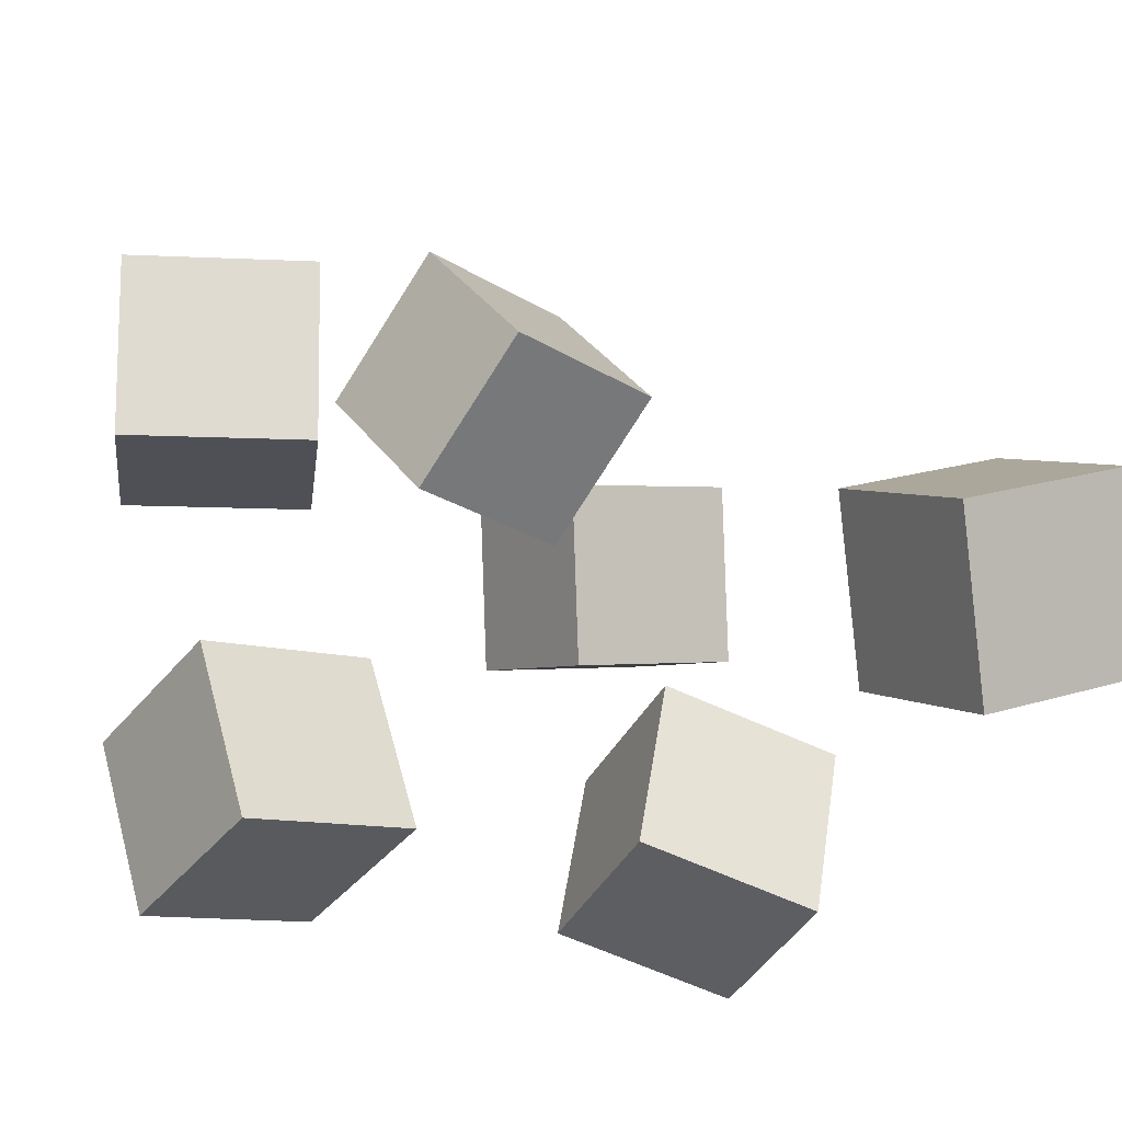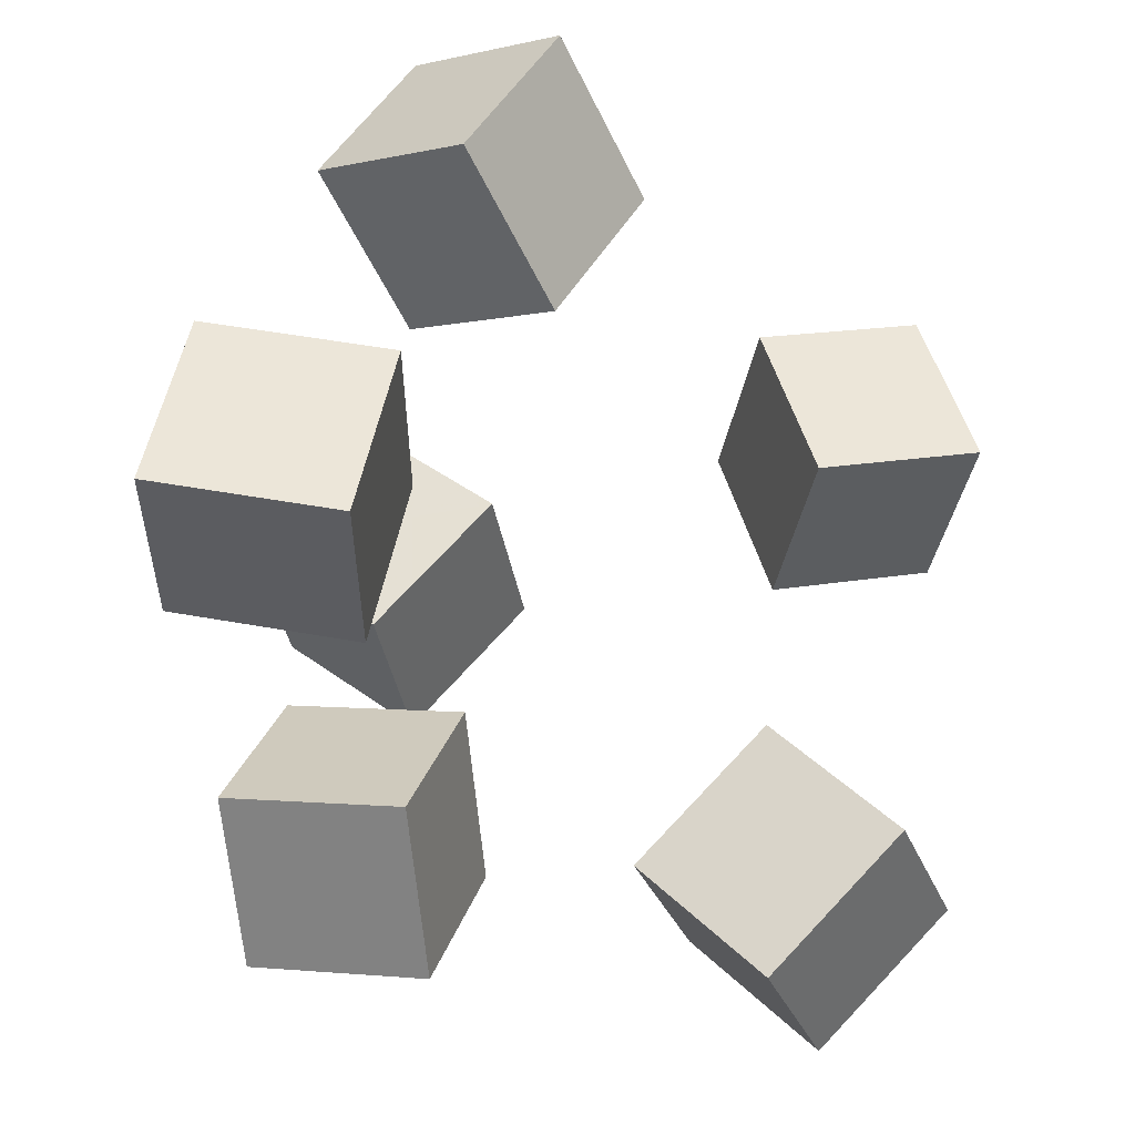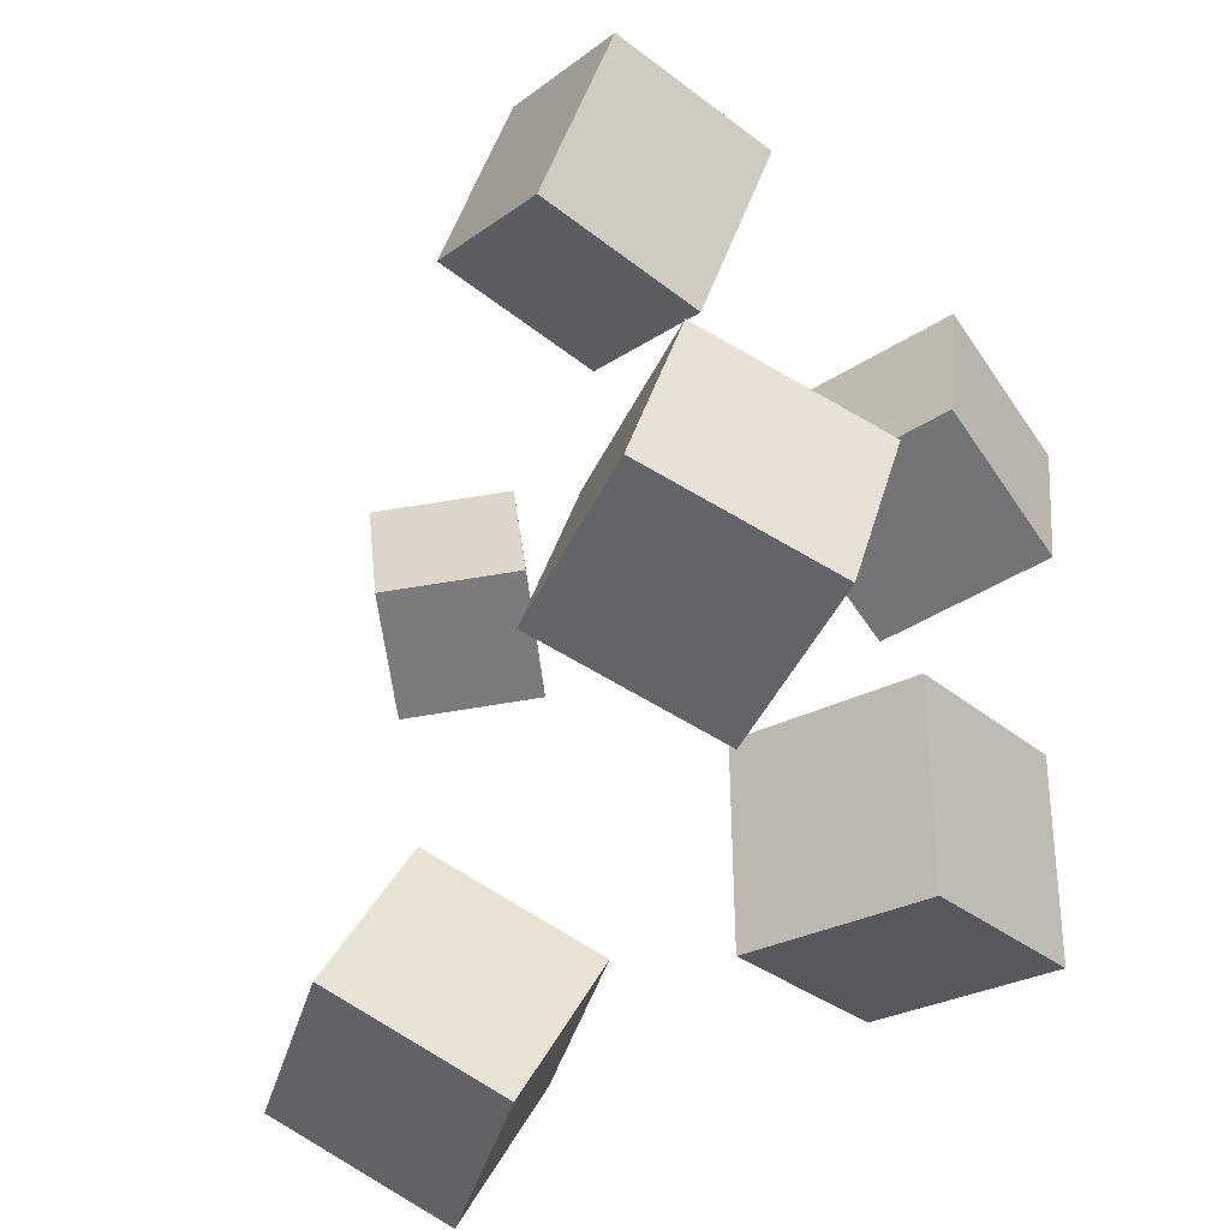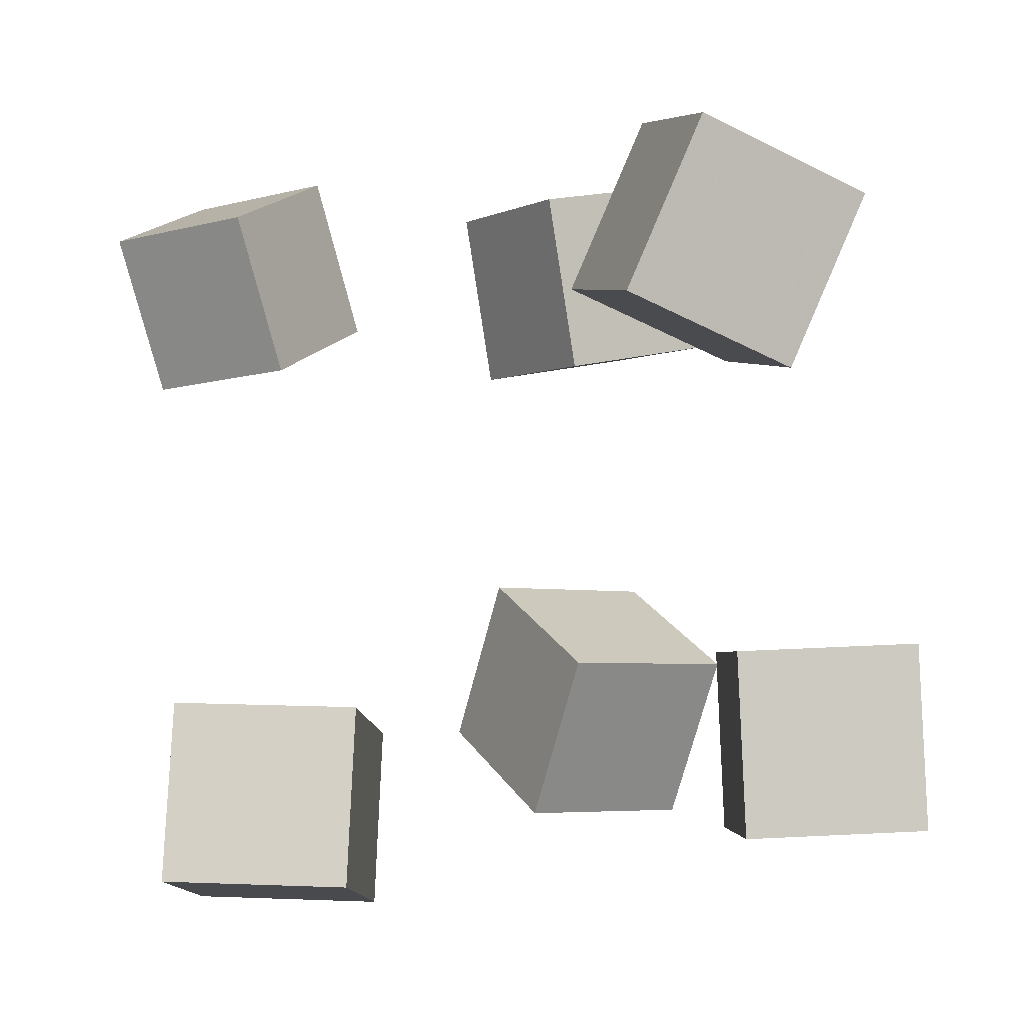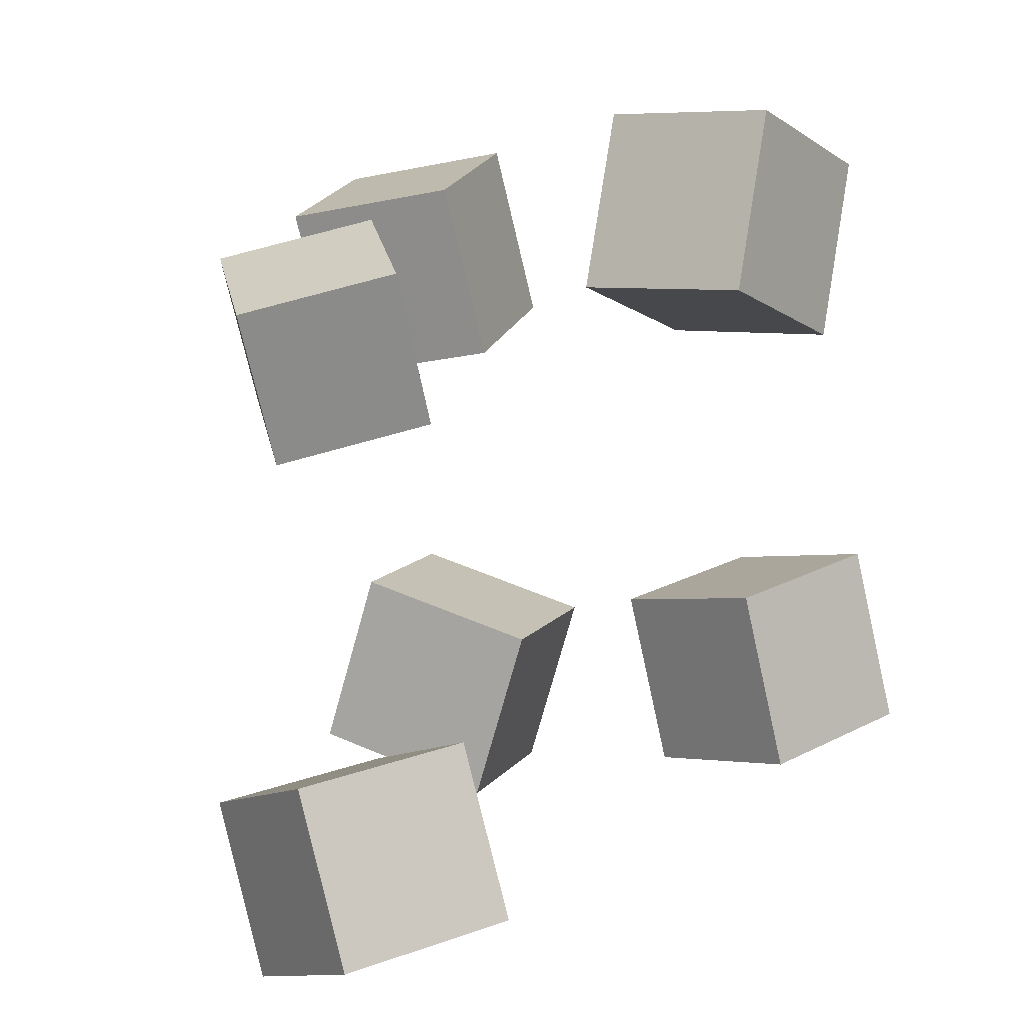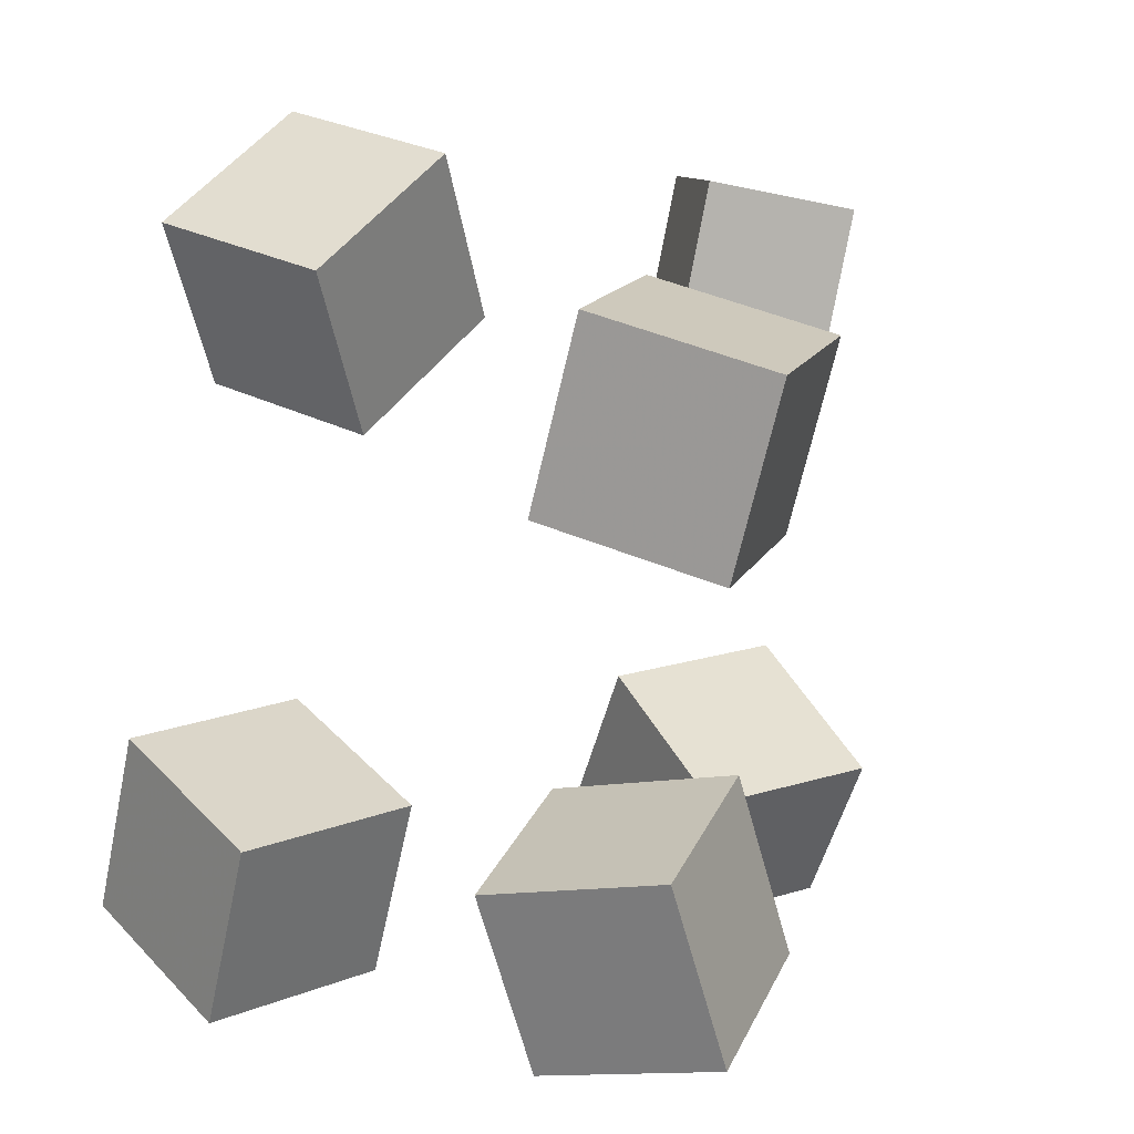
<metadata>
{"format":"obj","ext":"obj","renderer":"f3d","projection":"perspective","resolution":1024,"background":"white","views":[{"elev":-30.7,"azim":56.7,"up":"+Y"},{"elev":39.4,"azim":19.4,"up":"+Z"},{"elev":-44.8,"azim":-137.2,"up":"+Z"},{"elev":12.9,"azim":155.4,"up":"+Z"},{"elev":19.1,"azim":115.8,"up":"+Z"},{"elev":17.4,"azim":-62.8,"up":"+Z"}]}
</metadata>
<code>
v -0.2466 0.1514 -0.2125
v -0.2566 0.1166 -0.09088
v -0.2006 0.2617 -0.1771
v -0.2106 0.2269 -0.05551
v -0.1319 0.1048 -0.2164
v -0.1419 0.06996 -0.09482
v -0.08586 0.2151 -0.1811
v -0.09585 0.1802 -0.05946
f 1.0 7.0 5.0
f 1.0 3.0 7.0
f 1.0 4.0 3.0
f 1.0 2.0 4.0
f 3.0 8.0 7.0
f 3.0 4.0 8.0
f 5.0 7.0 8.0
f 5.0 8.0 6.0
f 1.0 5.0 6.0
f 1.0 6.0 2.0
f 2.0 6.0 8.0
f 2.0 8.0 4.0
v -0.1776 0.1051 0.2367
v -0.0702 0.08141 0.2899
v -0.159 0.2229 0.2516
v -0.0516 0.1992 0.3048
v -0.1223 0.1101 0.1273
v -0.0149 0.08646 0.1805
v -0.1037 0.2279 0.1422
v 0.003704 0.2043 0.1954
f 9.0 15.0 13.0
f 9.0 11.0 15.0
f 9.0 12.0 11.0
f 9.0 10.0 12.0
f 11.0 16.0 15.0
f 11.0 12.0 16.0
f 13.0 15.0 16.0
f 13.0 16.0 14.0
f 9.0 13.0 14.0
f 9.0 14.0 10.0
f 10.0 14.0 16.0
f 10.0 16.0 12.0
v -0.1487 -0.1442 -0.2194
v -0.1713 -0.1173 -0.09715
v -0.1571 -0.02116 -0.248
v -0.1797 0.005744 -0.1258
v -0.02429 -0.1311 -0.1992
v -0.04693 -0.1041 -0.077
v -0.03268 -0.007989 -0.2279
v -0.05532 0.01891 -0.1056
f 17.0 23.0 21.0
f 17.0 19.0 23.0
f 17.0 20.0 19.0
f 17.0 18.0 20.0
f 19.0 24.0 23.0
f 19.0 20.0 24.0
f 21.0 23.0 24.0
f 21.0 24.0 22.0
f 17.0 21.0 22.0
f 17.0 22.0 18.0
f 18.0 22.0 24.0
f 18.0 24.0 20.0
v 0.1125 0.01378 0.1495
v 0.1362 0.003786 0.2494
v 0.1889 0.07279 0.1372
v 0.2126 0.0628 0.2371
v 0.1694 -0.06428 0.1282
v 0.1931 -0.07427 0.228
v 0.2458 -0.005262 0.1159
v 0.2695 -0.01525 0.2158
f 25.0 31.0 29.0
f 25.0 27.0 31.0
f 25.0 28.0 27.0
f 25.0 26.0 28.0
f 27.0 32.0 31.0
f 27.0 28.0 32.0
f 29.0 31.0 32.0
f 29.0 32.0 30.0
f 25.0 29.0 30.0
f 25.0 30.0 26.0
f 26.0 30.0 32.0
f 26.0 32.0 28.0
v 0.2159 -0.0481 -0.2674
v 0.1067 0.01601 -0.2667
v 0.2743 0.05075 -0.2113
v 0.1651 0.1149 -0.2105
v 0.1893 -0.09485 -0.1575
v 0.08002 -0.03074 -0.1567
v 0.2477 0.004001 -0.1013
v 0.1384 0.06811 -0.1005
f 33.0 39.0 37.0
f 33.0 35.0 39.0
f 33.0 36.0 35.0
f 33.0 34.0 36.0
f 35.0 40.0 39.0
f 35.0 36.0 40.0
f 37.0 39.0 40.0
f 37.0 40.0 38.0
f 33.0 37.0 38.0
f 33.0 38.0 34.0
f 34.0 38.0 40.0
f 34.0 40.0 36.0
v -0.1744 -0.1512 0.08513
v -0.1662 -0.1784 0.2046
v -0.1902 -0.03629 0.1124
v -0.1819 -0.0635 0.2319
v -0.05348 -0.1336 0.08081
v -0.04524 -0.1608 0.2003
v -0.06925 -0.01868 0.1081
v -0.06101 -0.04588 0.2276
f 41.0 47.0 45.0
f 41.0 43.0 47.0
f 41.0 44.0 43.0
f 41.0 42.0 44.0
f 43.0 48.0 47.0
f 43.0 44.0 48.0
f 45.0 47.0 48.0
f 45.0 48.0 46.0
f 41.0 45.0 46.0
f 41.0 46.0 42.0
f 42.0 46.0 48.0
f 42.0 48.0 44.0

</code>
